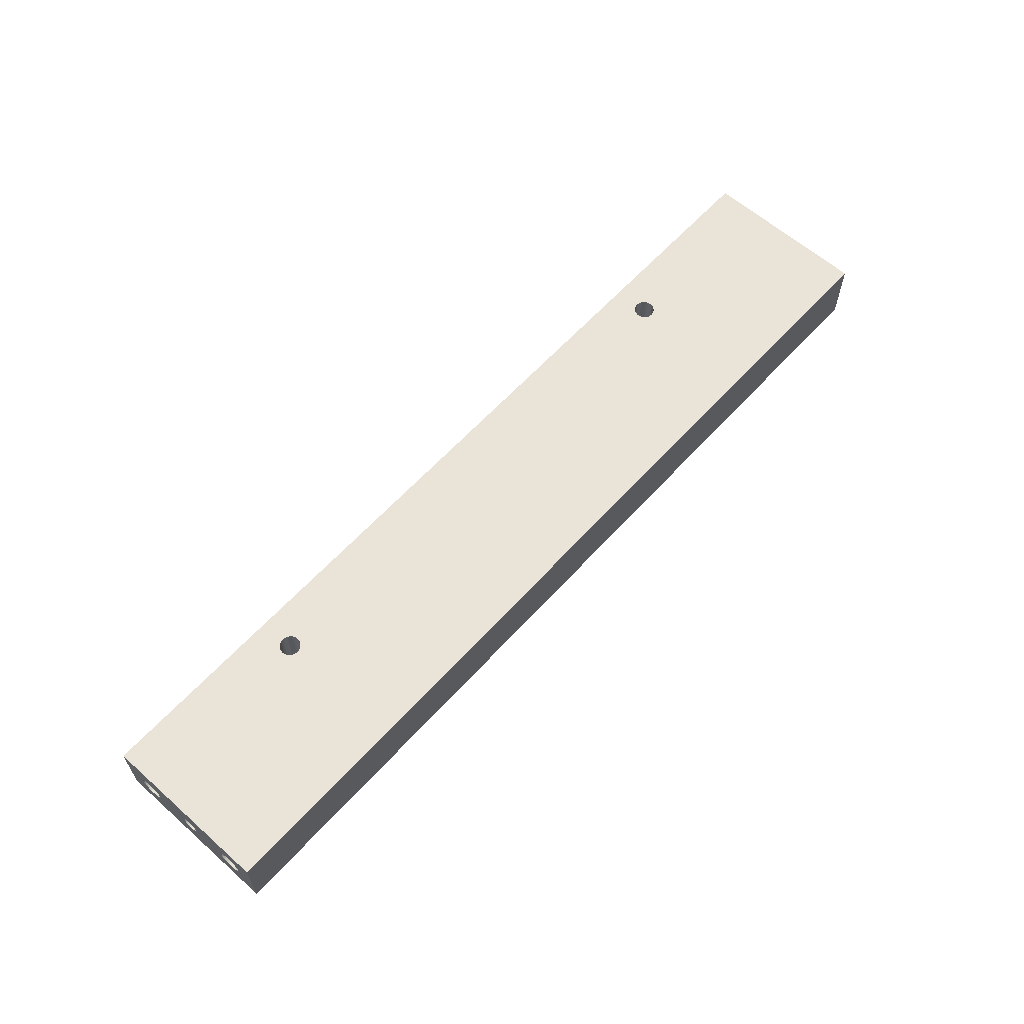
<metadata>
{"format":"obj","ext":"obj","renderer":"f3d","projection":"perspective","resolution":1024,"background":"white","views":[{"elev":61.1,"azim":132.0,"up":"+Z"}]}
</metadata>
<code>
v 0.1103 0.01576 0.003447
v 0.1329 0.01576 0.003447
v 0.1329 0.01486 0.003329
v 0.1103 0.01486 0.003329
v 0.1103 0.01332 0.002437
v 0.1103 0.01403 0.002985
v 0.1329 0.01403 0.002985
v 0.1329 0.01332 0.002437
v 0.1103 0.01243 0.0008921
v 0.1103 0.01277 0.001723
v 0.1329 0.01277 0.001723
v 0.1329 0.01243 0.0008921
v 0.1103 0.01243 -0.0008921
v 0.1103 0.01231 0
v 0.1329 0.01231 0
v 0.1329 0.01243 -0.0008921
v 0.1103 0.01332 -0.002437
v 0.1103 0.01277 -0.001723
v 0.1329 0.01277 -0.001723
v 0.1329 0.01332 -0.002437
v 0.1103 0.01403 -0.002985
v 0.1329 0.01403 -0.002985
v 0.1103 0.01576 -0.003447
v 0.1103 0.01486 -0.003329
v 0.1329 0.01486 -0.003329
v 0.1329 0.01576 -0.003447
v 0.1103 3.015e-19 0.002462
v 0.1329 3.015e-19 0.002462
v 0.1329 -0.0006372 0.002378
v 0.1103 -0.0006372 0.002378
v 0.1103 -0.001741 0.001741
v 0.1103 -0.001231 0.002132
v 0.1329 -0.001231 0.002132
v 0.1329 -0.001741 0.001741
v 0.1103 -0.002378 0.0006371
v 0.1103 -0.002132 0.001231
v 0.1329 -0.002132 0.001231
v 0.1329 -0.002378 0.0006371
v 0.1103 -0.002378 -0.0006372
v 0.1103 -0.002462 0
v 0.1329 -0.002462 0
v 0.1103 -0.002132 -0.001231
v 0.1329 -0.002378 -0.0006372
v 0.1103 -0.001741 -0.001741
v 0.1329 -0.002132 -0.001231
v 0.1103 -0.001231 -0.002132
v 0.1329 -0.001741 -0.001741
v 0.1103 -0.0006372 -0.002378
v 0.1329 -0.001231 -0.002132
v 0.1329 -0.0006372 -0.002378
v 0.1103 0 -0.002462
v 0.1329 0 -0.002462
v 0.1103 -0.01665 0.003329
v 0.1103 -0.01576 0.003447
v 0.1329 -0.01576 0.003447
v 0.1329 -0.01665 0.003329
v 0.1103 -0.01819 0.002437
v 0.1103 -0.01748 0.002985
v 0.1329 -0.01748 0.002985
v 0.1329 -0.01819 0.002437
v 0.1103 -0.01909 0.0008921
v 0.1103 -0.01874 0.001723
v 0.1329 -0.01874 0.001723
v 0.1329 -0.01909 0.0008921
v 0.1103 -0.01909 -0.0008921
v 0.1103 -0.0192 0
v 0.1329 -0.0192 0
v 0.1329 -0.01909 -0.0008921
v 0.1103 -0.01874 -0.001723
v 0.1329 -0.01874 -0.001723
v 0.1103 -0.01819 -0.002437
v 0.1329 -0.01819 -0.002437
v 0.1103 -0.01748 -0.002985
v 0.1329 -0.01748 -0.002985
v 0.1103 -0.01576 -0.003447
v 0.1103 -0.01665 -0.003329
v 0.1329 -0.01665 -0.003329
v 0.1329 -0.01576 -0.003447
v 0.07583 -0.01428 -0.002954
v 0.07583 -0.01428 0.009848
v 0.07593 -0.01504 0.009848
v 0.07622 -0.01576 -0.002954
v 0.07593 -0.01504 -0.002954
v 0.07622 -0.01576 0.009848
v 0.07669 -0.01637 -0.002954
v 0.07669 -0.01637 0.009848
v 0.07802 -0.01713 -0.002954
v 0.0773 -0.01684 -0.002954
v 0.0773 -0.01684 0.009848
v 0.07802 -0.01713 0.009848
v 0.07955 -0.01713 -0.002954
v 0.07878 -0.01723 -0.002954
v 0.07878 -0.01723 0.009848
v 0.08026 -0.01684 -0.002954
v 0.07955 -0.01713 0.009848
v 0.08087 -0.01637 -0.002954
v 0.08026 -0.01684 0.009848
v 0.08134 -0.01576 -0.002954
v 0.08087 -0.01637 0.009848
v 0.08163 -0.01504 -0.002954
v 0.08134 -0.01576 0.009848
v 0.08163 -0.01504 0.009848
v 0.08174 -0.01428 -0.002954
v 0.08174 -0.01428 0.009848
v -0.1103 0.01486 -0.003329
v -0.1103 0.01576 -0.003447
v -0.1329 0.01576 -0.003447
v -0.1329 0.01486 -0.003329
v -0.1103 0.01403 -0.002985
v -0.1329 0.01403 -0.002985
v -0.1103 0.01332 -0.002437
v -0.1103 0.01277 -0.001723
v -0.1329 0.01332 -0.002437
v -0.1103 0.01243 -0.0008921
v -0.1329 0.01277 -0.001723
v -0.1329 0.01243 -0.0008921
v -0.1103 0.01231 0
v -0.1329 0.01231 0
v -0.1103 0.01243 0.0008921
v -0.1329 0.01243 0.0008921
v -0.1103 0.01277 0.001723
v -0.1329 0.01277 0.001723
v -0.1103 0.01332 0.002437
v -0.1329 0.01332 0.002437
v -0.1103 0.01403 0.002985
v -0.1329 0.01403 0.002985
v -0.1103 0.01486 0.003329
v -0.1329 0.01486 0.003329
v -0.1103 0.01576 0.003447
v -0.1329 0.01576 0.003447
v -0.1103 -0.0006372 -0.002378
v -0.1103 3.015e-19 -0.002462
v -0.1329 3.015e-19 -0.002462
v -0.1329 -0.0006372 -0.002378
v -0.1103 -0.001231 -0.002132
v -0.1329 -0.001231 -0.002132
v -0.1103 -0.001741 -0.001741
v -0.1329 -0.001741 -0.001741
v -0.1103 -0.002132 -0.001231
v -0.1329 -0.002132 -0.001231
v -0.1103 -0.002378 -0.0006372
v -0.1329 -0.002378 -0.0006372
v -0.1103 -0.002462 0
v -0.1329 -0.002462 0
v -0.1103 -0.002378 0.0006371
v -0.1329 -0.002378 0.0006371
v -0.1103 -0.002132 0.001231
v -0.1329 -0.002132 0.001231
v -0.1103 -0.001741 0.001741
v -0.1329 -0.001741 0.001741
v -0.1103 -0.001231 0.002132
v -0.1329 -0.001231 0.002132
v -0.1103 -0.0006372 0.002378
v -0.1329 -0.0006372 0.002378
v -0.1103 0 0.002462
v -0.1329 0 0.002462
v -0.1103 -0.01665 -0.003329
v -0.1103 -0.01576 -0.003447
v -0.1329 -0.01576 -0.003447
v -0.1329 -0.01665 -0.003329
v -0.1103 -0.01748 -0.002985
v -0.1329 -0.01748 -0.002985
v -0.1103 -0.01819 -0.002437
v -0.1103 -0.01874 -0.001723
v -0.1329 -0.01819 -0.002437
v -0.1329 -0.01874 -0.001723
v -0.1103 -0.01909 -0.0008921
v -0.1329 -0.01909 -0.0008921
v -0.1103 -0.0192 0
v -0.1329 -0.0192 0
v -0.1103 -0.01909 0.0008921
v -0.1329 -0.01909 0.0008921
v -0.1103 -0.01874 0.001723
v -0.1329 -0.01874 0.001723
v -0.1103 -0.01819 0.002437
v -0.1329 -0.01819 0.002437
v -0.1103 -0.01748 0.002985
v -0.1329 -0.01748 0.002985
v -0.1103 -0.01665 0.003329
v -0.1329 -0.01665 0.003329
v -0.1103 -0.01576 0.003447
v -0.1329 -0.01576 0.003447
v -0.08163 -0.01504 -0.002954
v -0.08174 -0.01428 -0.002954
v -0.08174 -0.01428 0.009848
v -0.08163 -0.01504 0.009848
v -0.08134 -0.01576 -0.002954
v -0.08134 -0.01576 0.009848
v -0.08087 -0.01637 -0.002954
v -0.08087 -0.01637 0.009848
v -0.08026 -0.01684 -0.002954
v -0.08026 -0.01684 0.009848
v -0.07955 -0.01713 -0.002954
v -0.07878 -0.01723 -0.002954
v -0.07955 -0.01713 0.009848
v -0.07802 -0.01713 -0.002954
v -0.07878 -0.01723 0.009848
v -0.07802 -0.01713 0.009848
v -0.0773 -0.01684 -0.002954
v -0.0773 -0.01684 0.009848
v -0.07669 -0.01637 -0.002954
v -0.07669 -0.01637 0.009848
v -0.07622 -0.01576 -0.002954
v -0.07622 -0.01576 0.009848
v -0.07593 -0.01504 -0.002954
v -0.07593 -0.01504 0.009848
v -0.07583 -0.01428 -0.002954
v -0.07583 -0.01428 0.009848
v 0.1329 0.001741 0.001741
v 0.1329 0.002132 0.001231
v 0.1329 -0.01231 0
v 0.1329 0.02462 -0.009848
v 0.1329 -0.02462 -0.009848
v 0.1329 0.01748 -0.002985
v 0.1329 0.01665 -0.003329
v 0.1329 0.0006372 -0.002378
v 0.1329 0.001231 0.002132
v 0.1329 -0.01243 0.0008921
v 0.1329 0.01819 -0.002437
v 0.1329 0.0006372 0.002378
v 0.1329 0.01874 -0.001723
v 0.1329 -0.01277 0.001723
v 0.1329 0.01909 -0.0008921
v 0.1329 -0.01486 -0.003329
v 0.1329 -0.01332 0.002437
v 0.1329 0.0192 0
v 0.1329 -0.01403 0.002985
v 0.1329 -0.02462 0.009848
v 0.1329 -0.01486 0.003329
v 0.1329 0.02462 0.009848
v 0.1329 0.01665 0.003329
v 0.1329 0.01748 0.002985
v 0.1329 0.01819 0.002437
v 0.1329 0.01874 0.001723
v 0.1329 0.01909 0.0008921
v 0.1329 0.001741 -0.001741
v 0.1329 0.001231 -0.002132
v 0.1329 0.002132 -0.001231
v 0.1329 -0.01277 -0.001723
v 0.1329 -0.01332 -0.002437
v 0.1329 0.002378 -0.0006372
v 0.1329 -0.01243 -0.0008921
v 0.1329 0.002378 0.0006371
v 0.1329 0.002462 0
v 0.1329 -0.01403 -0.002985
v -0.1329 0.02462 -0.009848
v -0.1329 0.02462 0.009848
v -0.1329 0.002378 -0.0006372
v -0.1329 0.001741 -0.001741
v -0.1329 0.002132 -0.001231
v -0.1329 -0.02462 0.009848
v -0.1329 -0.01243 -0.0008921
v -0.1329 -0.01231 0
v -0.1329 0.01665 0.003329
v -0.1329 0.01748 0.002985
v -0.1329 0.0006372 0.002378
v -0.1329 0.001231 -0.002132
v -0.1329 -0.01277 -0.001723
v -0.1329 0.01819 0.002437
v -0.1329 0.01874 0.001723
v -0.1329 -0.01486 0.003329
v -0.1329 0.0006372 -0.002378
v -0.1329 -0.01332 -0.002437
v -0.1329 0.01909 0.0008921
v -0.1329 0.0192 0
v -0.1329 -0.01403 -0.002985
v -0.1329 -0.02462 -0.009848
v -0.1329 -0.01486 -0.003329
v -0.1329 0.01909 -0.0008921
v -0.1329 0.01874 -0.001723
v -0.1329 0.01819 -0.002437
v -0.1329 0.01748 -0.002985
v -0.1329 0.01665 -0.003329
v -0.1329 0.001741 0.001741
v -0.1329 0.001231 0.002132
v -0.1329 0.002132 0.001231
v -0.1329 -0.01277 0.001723
v -0.1329 -0.01332 0.002437
v -0.1329 -0.01243 0.0008921
v -0.1329 0.002378 0.0006371
v -0.1329 -0.01403 0.002985
v -0.1329 0.002462 0
v 0.07593 -0.01351 0.009848
v -0.07593 -0.01351 0.009848
v -0.07622 -0.0128 0.009848
v 0.07622 -0.0128 0.009848
v 0.07669 -0.01219 0.009848
v -0.07669 -0.01219 0.009848
v -0.0773 -0.01172 0.009848
v 0.0773 -0.01172 0.009848
v -0.08163 -0.01351 0.009848
v -0.08134 -0.0128 0.009848
v -0.08087 -0.01219 0.009848
v -0.08026 -0.01172 0.009848
v -0.07955 -0.01143 0.009848
v 0.08134 -0.0128 0.009848
v 0.08163 -0.01351 0.009848
v -0.07878 -0.01132 0.009848
v 0.07802 -0.01143 0.009848
v 0.07878 -0.01132 0.009848
v 0.07955 -0.01143 0.009848
v 0.08026 -0.01172 0.009848
v 0.08087 -0.01219 0.009848
v -0.07802 -0.01143 0.009848
v -0.07593 -0.01351 -0.002954
v -0.07622 -0.0128 -0.002954
v -0.07669 -0.01219 -0.002954
v -0.0773 -0.01172 -0.002954
v -0.07802 -0.01143 -0.002954
v -0.07878 -0.01132 -0.002954
v -0.07955 -0.01143 -0.002954
v -0.08026 -0.01172 -0.002954
v -0.08087 -0.01219 -0.002954
v -0.08134 -0.0128 -0.002954
v -0.08163 -0.01351 -0.002954
v -0.1103 -0.01486 0.003329
v -0.1103 -0.01403 0.002985
v -0.1103 -0.01332 0.002437
v -0.1103 -0.01277 0.001723
v -0.1103 -0.01243 0.0008921
v -0.1103 -0.01231 0
v -0.1103 -0.01243 -0.0008921
v -0.1103 -0.01277 -0.001723
v -0.1103 -0.01332 -0.002437
v -0.1103 -0.01403 -0.002985
v -0.1103 -0.01486 -0.003329
v -0.1103 0.0006372 0.002378
v -0.1103 0.001231 0.002132
v -0.1103 0.001741 0.001741
v -0.1103 0.002132 0.001231
v -0.1103 0.002378 0.0006371
v -0.1103 0.002462 0
v -0.1103 0.002378 -0.0006372
v -0.1103 0.002132 -0.001231
v -0.1103 0.001741 -0.001741
v -0.1103 0.001231 -0.002132
v -0.1103 0.0006372 -0.002378
v -0.1103 0.01665 0.003329
v -0.1103 0.01748 0.002985
v -0.1103 0.01819 0.002437
v -0.1103 0.01874 0.001723
v -0.1103 0.01909 0.0008921
v -0.1103 0.0192 0
v -0.1103 0.01909 -0.0008921
v -0.1103 0.01874 -0.001723
v -0.1103 0.01819 -0.002437
v -0.1103 0.01748 -0.002985
v -0.1103 0.01665 -0.003329
v 0.08134 -0.0128 -0.002954
v 0.08163 -0.01351 -0.002954
v 0.08087 -0.01219 -0.002954
v 0.08026 -0.01172 -0.002954
v 0.07878 -0.01132 -0.002954
v 0.07955 -0.01143 -0.002954
v 0.07802 -0.01143 -0.002954
v 0.0773 -0.01172 -0.002954
v 0.07669 -0.01219 -0.002954
v 0.07622 -0.0128 -0.002954
v 0.07593 -0.01351 -0.002954
v 0.1103 -0.01403 -0.002985
v 0.1103 -0.01486 -0.003329
v 0.1103 -0.01332 -0.002437
v 0.1103 -0.01277 -0.001723
v 0.1103 -0.01231 0
v 0.1103 -0.01243 -0.0008921
v 0.1103 -0.01243 0.0008921
v 0.1103 -0.01277 0.001723
v 0.1103 -0.01332 0.002437
v 0.1103 -0.01403 0.002985
v 0.1103 -0.01486 0.003329
v 0.1103 0.001231 -0.002132
v 0.1103 0.0006372 -0.002378
v 0.1103 0.001741 -0.001741
v 0.1103 0.002132 -0.001231
v 0.1103 0.002378 -0.0006372
v 0.1103 0.002462 0
v 0.1103 0.002132 0.001231
v 0.1103 0.002378 0.0006371
v 0.1103 0.001741 0.001741
v 0.1103 0.001231 0.002132
v 0.1103 0.0006372 0.002378
v 0.1103 0.01748 -0.002985
v 0.1103 0.01665 -0.003329
v 0.1103 0.01819 -0.002437
v 0.1103 0.01874 -0.001723
v 0.1103 0.0192 0
v 0.1103 0.01909 -0.0008921
v 0.1103 0.01909 0.0008921
v 0.1103 0.01874 0.001723
v 0.1103 0.01819 0.002437
v 0.1103 0.01748 0.002985
v 0.1103 0.01665 0.003329
f 1 2 3
f 4 1 3
f 5 6 7
f 6 4 7
f 4 3 7
f 5 7 8
f 9 10 11
f 10 5 11
f 5 8 11
f 9 11 12
f 13 14 15
f 14 9 15
f 9 12 15
f 13 15 16
f 17 18 19
f 18 13 19
f 13 16 19
f 17 19 20
f 21 17 22
f 17 20 22
f 23 24 25
f 24 21 25
f 21 22 25
f 23 25 26
f 27 28 29
f 30 27 29
f 31 32 33
f 32 30 33
f 30 29 33
f 31 33 34
f 35 36 37
f 36 31 37
f 31 34 37
f 35 37 38
f 39 40 41
f 40 35 41
f 35 38 41
f 42 39 43
f 39 41 43
f 44 42 45
f 42 43 45
f 46 44 47
f 44 45 47
f 48 46 49
f 46 47 49
f 48 49 50
f 51 48 52
f 48 50 52
f 53 54 55
f 53 55 56
f 57 58 59
f 58 53 59
f 53 56 59
f 57 59 60
f 61 62 63
f 62 57 63
f 57 60 63
f 61 63 64
f 65 66 67
f 66 61 67
f 61 64 67
f 65 67 68
f 69 65 70
f 65 68 70
f 71 69 72
f 69 70 72
f 73 71 74
f 71 72 74
f 75 76 77
f 76 73 77
f 73 74 77
f 75 77 78
f 79 80 81
f 82 83 81
f 83 79 81
f 82 81 84
f 85 82 86
f 82 84 86
f 87 88 89
f 88 85 89
f 85 86 89
f 87 89 90
f 91 92 93
f 92 87 93
f 87 90 93
f 94 91 95
f 91 93 95
f 96 94 97
f 94 95 97
f 98 96 99
f 96 97 99
f 100 98 101
f 98 99 101
f 100 101 102
f 103 100 104
f 100 102 104
f 105 106 107
f 105 107 108
f 109 105 110
f 111 109 110
f 105 108 110
f 112 111 113
f 111 110 113
f 114 112 115
f 112 113 115
f 114 115 116
f 117 114 118
f 114 116 118
f 119 117 120
f 117 118 120
f 121 119 122
f 123 121 122
f 119 120 122
f 123 122 124
f 125 123 126
f 123 124 126
f 127 125 128
f 125 126 128
f 129 127 130
f 127 128 130
f 131 132 133
f 131 133 134
f 135 131 136
f 131 134 136
f 137 135 138
f 135 136 138
f 139 137 140
f 137 138 140
f 141 139 142
f 139 140 142
f 143 141 144
f 145 143 144
f 141 142 144
f 145 144 146
f 147 145 148
f 149 147 148
f 145 146 148
f 149 148 150
f 151 149 152
f 149 150 152
f 153 151 154
f 155 153 154
f 151 152 154
f 155 154 156
f 157 158 159
f 157 159 160
f 161 157 162
f 163 161 162
f 157 160 162
f 164 163 165
f 163 162 165
f 164 165 166
f 167 164 168
f 164 166 168
f 169 167 170
f 167 168 170
f 171 169 172
f 169 170 172
f 173 171 174
f 175 173 174
f 171 172 174
f 175 174 176
f 177 175 178
f 175 176 178
f 179 177 180
f 177 178 180
f 181 179 182
f 179 180 182
f 183 184 185
f 183 185 186
f 187 183 188
f 189 187 188
f 183 186 188
f 189 188 190
f 191 189 192
f 193 191 192
f 189 190 192
f 194 193 195
f 193 192 195
f 196 194 197
f 194 195 197
f 196 197 198
f 199 196 200
f 201 199 200
f 196 198 200
f 201 200 202
f 203 201 204
f 201 202 204
f 205 203 206
f 207 205 206
f 203 204 206
f 207 206 208
f 209 210 11
f 210 12 11
f 211 43 41
f 26 25 212
f 72 213 74
f 214 215 212
f 215 26 212
f 52 213 212
f 213 72 70
f 216 52 212
f 50 213 52
f 25 216 212
f 74 213 77
f 217 209 8
f 209 11 8
f 211 41 38
f 213 70 68
f 218 211 38
f 214 212 219
f 77 213 78
f 220 217 7
f 217 8 7
f 218 38 37
f 213 68 67
f 219 212 221
f 222 218 37
f 220 7 3
f 221 212 223
f 78 213 224
f 222 37 34
f 225 222 34
f 223 212 226
f 225 34 33
f 227 225 33
f 228 229 29
f 227 33 29
f 67 64 228
f 229 227 29
f 64 63 228
f 63 60 228
f 213 67 228
f 3 2 230
f 228 60 59
f 2 231 230
f 231 232 230
f 232 233 230
f 228 29 28
f 233 234 230
f 234 235 230
f 235 226 230
f 226 212 230
f 28 220 230
f 228 28 230
f 220 3 230
f 228 59 56
f 228 56 55
f 228 55 229
f 236 237 20
f 238 236 19
f 236 20 19
f 237 216 22
f 20 237 22
f 239 240 47
f 22 216 25
f 239 47 45
f 241 238 16
f 238 19 16
f 242 239 45
f 243 244 15
f 244 241 15
f 240 245 49
f 241 16 15
f 47 240 49
f 49 245 50
f 245 224 50
f 224 213 50
f 210 243 12
f 243 15 12
f 242 45 43
f 211 242 43
f 246 247 212
f 247 230 212
f 248 118 116
f 249 250 115
f 154 251 156
f 176 251 178
f 250 116 115
f 251 176 174
f 252 253 142
f 254 130 247
f 178 251 180
f 255 254 247
f 253 144 142
f 130 128 247
f 256 156 247
f 156 251 247
f 128 256 247
f 251 174 172
f 252 142 140
f 257 249 113
f 251 172 170
f 249 115 113
f 258 252 140
f 255 247 259
f 180 251 182
f 259 247 260
f 182 251 261
f 258 140 138
f 262 257 110
f 257 113 110
f 263 258 138
f 260 247 264
f 262 110 108
f 264 247 265
f 263 138 136
f 266 263 136
f 166 165 267
f 168 166 267
f 170 168 267
f 267 268 134
f 251 170 267
f 268 266 134
f 266 136 134
f 267 165 162
f 269 265 246
f 270 269 246
f 271 270 246
f 267 134 133
f 267 162 160
f 262 108 246
f 272 271 246
f 273 272 246
f 107 273 246
f 108 107 246
f 265 247 246
f 133 262 246
f 267 133 246
f 267 160 159
f 267 159 268
f 274 275 124
f 276 274 122
f 277 278 150
f 274 124 122
f 275 256 126
f 124 275 126
f 277 150 148
f 126 256 128
f 279 277 148
f 280 276 120
f 150 278 152
f 278 281 152
f 276 122 120
f 279 148 146
f 282 280 118
f 248 282 118
f 253 279 146
f 280 120 118
f 152 281 154
f 281 261 154
f 261 251 154
f 250 248 116
f 253 146 144
f 267 213 228
f 251 267 228
f 80 208 206
f 283 208 80
f 283 284 208
f 283 285 284
f 192 190 251
f 188 251 190
f 286 285 283
f 195 192 251
f 287 285 286
f 287 288 285
f 287 289 288
f 186 251 188
f 197 195 251
f 185 251 186
f 290 289 287
f 291 251 185
f 292 247 251
f 292 251 291
f 293 247 292
f 294 247 293
f 295 247 294
f 228 104 102
f 228 102 101
f 228 101 99
f 228 99 97
f 228 97 95
f 228 95 93
f 228 93 251
f 228 296 297
f 228 297 104
f 298 247 295
f 230 299 300
f 230 300 301
f 230 301 302
f 230 296 228
f 230 302 303
f 230 303 296
f 304 247 298
f 230 247 304
f 230 304 289
f 230 289 299
f 299 289 290
f 89 202 200
f 89 86 202
f 84 204 202
f 84 202 86
f 90 200 198
f 90 89 200
f 81 206 204
f 81 204 84
f 93 90 198
f 93 198 197
f 93 197 251
f 80 206 81
f 213 267 212
f 267 246 212
f 207 208 284
f 305 207 284
f 306 305 284
f 307 306 285
f 306 284 285
f 308 307 288
f 307 285 288
f 308 288 289
f 309 308 304
f 310 309 304
f 308 289 304
f 310 304 298
f 311 310 295
f 312 311 295
f 310 298 295
f 313 312 294
f 312 295 294
f 314 313 293
f 313 294 293
f 315 314 292
f 314 293 292
f 184 315 291
f 315 292 291
f 184 291 185
f 183 187 189
f 194 191 193
f 196 191 194
f 315 184 183
f 315 183 189
f 201 196 199
f 313 314 315
f 312 313 315
f 205 189 191
f 205 201 203
f 205 191 196
f 205 196 201
f 310 311 312
f 308 309 310
f 307 207 305
f 307 305 306
f 307 205 207
f 307 315 189
f 307 310 312
f 307 312 315
f 307 189 205
f 307 308 310
f 181 182 261
f 316 181 261
f 317 316 261
f 317 261 281
f 318 317 278
f 319 318 278
f 317 281 278
f 319 278 277
f 320 319 279
f 321 320 279
f 319 277 279
f 321 279 253
f 322 321 252
f 323 322 252
f 321 253 252
f 323 252 258
f 324 323 263
f 323 258 263
f 325 324 266
f 324 263 266
f 326 325 268
f 158 326 268
f 325 266 268
f 158 268 159
f 157 161 163
f 157 163 164
f 171 164 167
f 171 167 169
f 326 158 157
f 326 157 164
f 326 164 171
f 175 171 173
f 324 325 326
f 324 326 171
f 324 171 175
f 323 175 177
f 323 324 175
f 181 322 323
f 181 177 179
f 181 323 177
f 321 322 181
f 320 181 316
f 320 321 181
f 319 320 316
f 318 316 317
f 318 319 316
f 155 156 256
f 327 155 256
f 328 327 256
f 328 256 275
f 329 328 274
f 330 329 274
f 328 275 274
f 330 274 276
f 331 330 280
f 330 276 280
f 332 331 282
f 333 332 282
f 331 280 282
f 334 333 248
f 333 282 248
f 335 334 250
f 334 248 250
f 336 335 249
f 335 250 249
f 336 249 257
f 337 336 262
f 336 257 262
f 132 337 133
f 337 262 133
f 141 135 137
f 141 137 139
f 145 141 143
f 337 132 131
f 335 336 337
f 335 131 135
f 335 337 131
f 151 147 149
f 333 334 335
f 155 151 153
f 332 145 147
f 332 135 141
f 332 141 145
f 332 335 135
f 332 333 335
f 327 147 151
f 327 151 155
f 331 332 147
f 330 147 327
f 330 331 147
f 329 327 328
f 329 330 327
f 129 130 254
f 338 129 254
f 339 338 254
f 339 254 255
f 340 339 259
f 341 340 259
f 339 255 259
f 341 259 260
f 342 341 264
f 341 260 264
f 343 342 265
f 342 264 265
f 344 343 269
f 345 344 269
f 343 265 269
f 346 345 270
f 345 269 270
f 346 270 271
f 347 346 272
f 346 271 272
f 348 347 273
f 106 348 273
f 347 272 273
f 106 273 107
f 117 112 114
f 106 105 109
f 106 109 111
f 106 111 112
f 119 112 117
f 346 347 348
f 346 348 106
f 125 121 123
f 345 346 106
f 129 119 121
f 129 125 127
f 129 106 112
f 129 112 119
f 129 121 125
f 129 345 106
f 343 344 345
f 339 129 338
f 341 342 343
f 340 343 345
f 340 345 129
f 340 129 339
f 340 341 343
f 103 104 297
f 349 350 297
f 350 103 297
f 351 349 296
f 349 297 296
f 351 296 303
f 352 351 302
f 351 303 302
f 353 354 301
f 354 352 301
f 352 302 301
f 355 353 300
f 353 301 300
f 356 355 299
f 355 300 299
f 357 356 290
f 356 299 290
f 358 357 287
f 357 290 287
f 359 358 286
f 358 287 286
f 359 286 283
f 79 359 80
f 359 283 80
f 352 349 351
f 355 354 353
f 356 352 354
f 356 354 355
f 357 352 356
f 96 100 103
f 96 98 100
f 96 350 349
f 96 103 350
f 94 349 352
f 94 96 349
f 92 91 94
f 87 92 94
f 83 359 79
f 83 358 359
f 83 357 358
f 83 352 357
f 83 94 352
f 88 87 94
f 85 83 82
f 85 94 83
f 85 88 94
f 75 78 224
f 360 361 224
f 361 75 224
f 360 224 245
f 362 360 240
f 360 245 240
f 363 362 239
f 362 240 239
f 364 365 242
f 365 363 242
f 363 239 242
f 366 364 211
f 364 242 211
f 366 211 218
f 367 366 222
f 366 218 222
f 368 367 225
f 367 222 225
f 369 368 227
f 368 225 227
f 54 370 229
f 370 369 229
f 369 227 229
f 54 229 55
f 361 360 362
f 367 364 366
f 367 365 364
f 367 363 365
f 367 362 363
f 73 76 75
f 73 75 361
f 69 71 73
f 69 367 368
f 69 361 362
f 69 362 367
f 69 73 361
f 65 368 369
f 65 69 368
f 66 369 370
f 66 65 369
f 62 61 66
f 62 370 54
f 62 66 370
f 58 54 53
f 57 54 58
f 57 62 54
f 51 52 216
f 371 372 216
f 372 51 216
f 373 371 237
f 371 216 237
f 373 237 236
f 374 373 238
f 373 236 238
f 375 374 241
f 374 238 241
f 376 375 244
f 375 241 244
f 377 378 243
f 378 376 243
f 376 244 243
f 379 377 210
f 377 243 210
f 380 379 209
f 379 210 209
f 380 209 217
f 381 380 220
f 380 217 220
f 27 381 28
f 381 220 28
f 372 371 373
f 376 374 375
f 376 373 374
f 46 48 51
f 46 51 372
f 46 372 373
f 46 373 376
f 44 376 378
f 44 46 376
f 39 42 44
f 381 379 380
f 381 377 379
f 381 378 377
f 381 44 378
f 381 39 44
f 36 40 39
f 36 35 40
f 36 39 381
f 32 27 30
f 32 381 27
f 32 36 381
f 31 36 32
f 23 26 215
f 382 383 215
f 383 23 215
f 384 382 214
f 382 215 214
f 384 214 219
f 385 384 221
f 384 219 221
f 386 387 223
f 387 385 223
f 385 221 223
f 388 386 226
f 386 223 226
f 389 388 235
f 388 226 235
f 390 389 234
f 389 235 234
f 391 390 233
f 390 234 233
f 392 391 232
f 391 233 232
f 1 392 231
f 392 232 231
f 1 231 2
f 383 382 384
f 386 385 387
f 386 384 385
f 23 383 384
f 21 24 23
f 390 388 389
f 390 386 388
f 390 384 386
f 18 17 21
f 1 391 392
f 1 390 391
f 1 23 384
f 1 384 390
f 1 21 23
f 1 18 21
f 10 13 18
f 10 14 13
f 10 9 14
f 10 18 1
f 6 1 4
f 6 10 1
f 5 10 6

</code>
